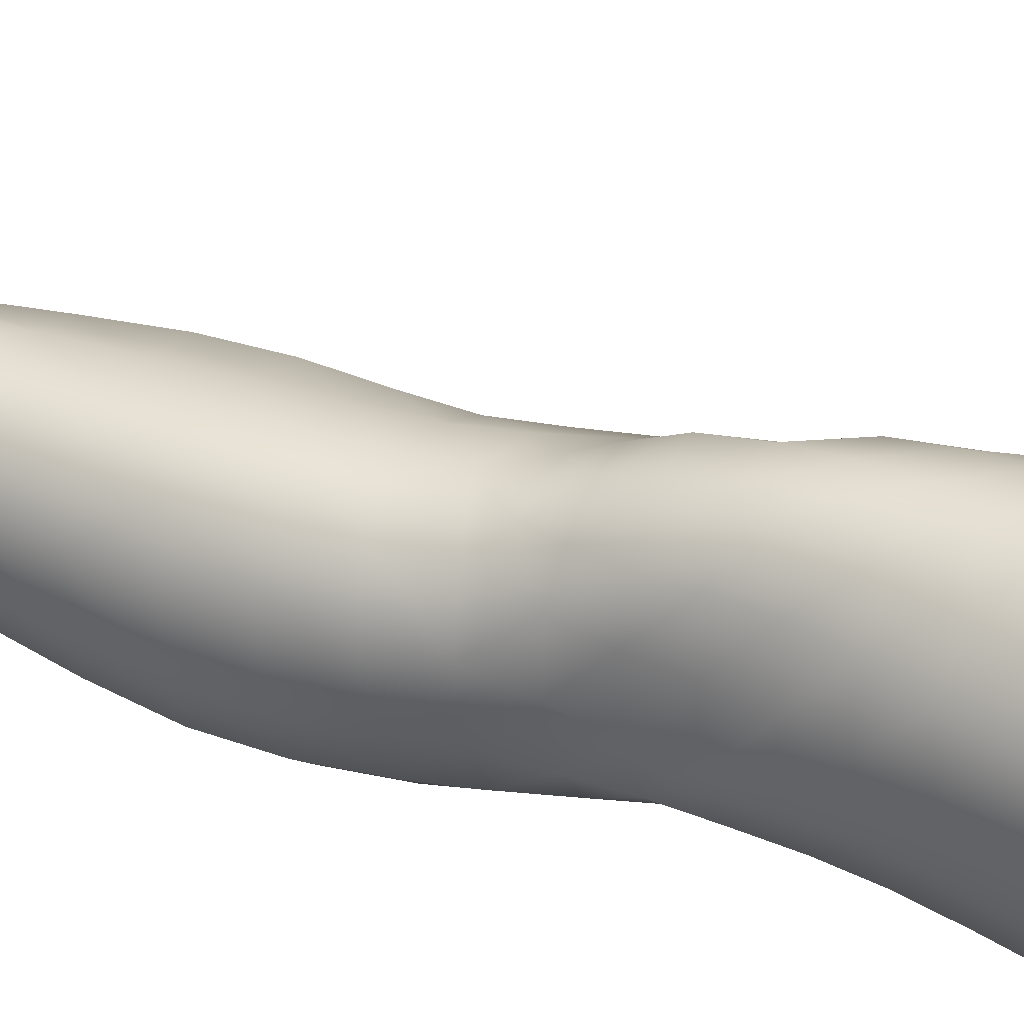
<metadata>
{"format":"obj","ext":"obj","renderer":"f3d","projection":"perspective","resolution":1024,"background":"white","views":[{"elev":56.4,"azim":113.1,"up":"+Z"}]}
</metadata>
<code>
o SMPLX-mesh-male.001
v 0.1943 -0.6221 -0.01085
v 0.1922 -0.6319 0.03125
v 0.1574 -0.6132 -0.077
v 0.124 -0.6117 -0.09477
v 0.1766 -0.6412 0.07125
v 0.1476 -0.6477 0.09969
v 0.1118 -0.6475 0.1114
v 0.08466 -0.6048 -0.1001
v 0.04141 -0.5906 -0.08791
v 0.05052 -0.6319 -0.08743
v 0.08781 -0.6376 -0.0961
v 0.1759 -0.6505 -0.04874
v 0.1825 -0.6152 -0.04859
v 0.1529 -0.6462 -0.07539
v 0.1884 -0.6588 -0.01241
v 0.1879 -0.6688 0.02908
v 0.1437 -0.6828 0.09553
v 0.1078 -0.6811 0.1058
v 0.02115 -0.6385 0.07083
v 0.04484 -0.6416 0.09106
v 0.04238 -0.6687 0.08191
v 0.02056 -0.6627 0.05889
v 0.01085 -0.6021 -0.05617
v 0.000634 -0.6147 -0.02028
v 0.00473 -0.6412 -0.03211
v 0.02059 -0.634 -0.06397
v 0.1318 -0.746 0.08397
v 0.09651 -0.7446 0.09107
v 0.1024 -0.7137 0.09871
v 0.1381 -0.7156 0.08987
v 0.009334 -0.6853 0.01981
v 0.02097 -0.6907 0.04681
v 0.02293 -0.7205 0.03558
v 0.01413 -0.7153 0.008154
v 0.01812 -0.7461 -0.000507
v 0.02418 -0.7524 0.0277
v 0.02436 -0.7828 0.01718
v 0.02014 -0.7763 -0.009267
v 0.172 -0.6788 0.06798
v 0.1762 -0.7365 0.02836
v 0.1611 -0.7438 0.06125
v 0.1671 -0.7126 0.06478
v 0.182 -0.7044 0.02902
v 0.1231 -0.643 -0.09131
v 0.006149 -0.6575 0.03246
v 0.005394 -0.6347 0.04558
v 0.02101 -0.7069 -0.04752
v 0.03804 -0.704 -0.07204
v 0.0295 -0.67 -0.06867
v 0.01257 -0.6738 -0.0406
v 0.1512 -0.71 -0.07009
v 0.1692 -0.7165 -0.04329
v 0.1723 -0.6844 -0.04543
v 0.1521 -0.6787 -0.07258
v 0.1774 -0.7261 -0.008418
v 0.1829 -0.6936 -0.00965
v 0.1633 -0.7963 0.02608
v 0.1461 -0.8025 0.05419
v 0.1539 -0.7736 0.05772
v 0.1696 -0.7666 0.0273
v 0.1668 -0.7861 -0.008273
v 0.1719 -0.7563 -0.008179
v 0.1665 -0.7465 -0.0416
v 0.1631 -0.7763 -0.03935
v 0.1476 -0.7689 -0.06293
v 0.15 -0.7396 -0.06694
v 0.1262 -0.7357 -0.0845
v 0.1264 -0.7644 -0.07995
v 0.09908 -0.7335 -0.09119
v 0.07088 -0.7331 -0.08656
v 0.07669 -0.7619 -0.08379
v 0.1022 -0.7622 -0.08687
v 0.03423 -0.767 -0.05725
v 0.05259 -0.7637 -0.07449
v 0.04576 -0.7348 -0.07376
v 0.02832 -0.7379 -0.05255
v 0.0587 -0.8805 -0.07066
v 0.07806 -0.877 -0.07487
v 0.07127 -0.848 -0.0748
v 0.05038 -0.8513 -0.06967
v 0.09679 -0.8748 -0.08164
v 0.1167 -0.8748 -0.08099
v 0.1112 -0.8464 -0.07867
v 0.09152 -0.8463 -0.07841
v 0.1453 -0.8539 -0.0542
v 0.1294 -0.8484 -0.07095
v 0.1346 -0.8771 -0.07259
v 0.1488 -0.8825 -0.05541
v 0.1617 -0.8896 -0.03472
v 0.1609 -0.8612 -0.03475
v 0.1581 -0.8975 -0.009582
v 0.1616 -0.8697 -0.009989
v 0.1461 -0.8781 0.01954
v 0.1458 -0.905 0.01966
v 0.03254 -0.8972 -0.02207
v 0.03284 -0.8903 -0.04374
v 0.02532 -0.8618 -0.03685
v 0.02759 -0.8688 -0.0152
v 0.05667 -0.8792 0.02791
v 0.0755 -0.8823 0.05243
v 0.07461 -0.9094 0.04125
v 0.05839 -0.9069 0.01702
v 0.1636 -0.8141 -0.00887
v 0.1572 -0.8245 0.02404
v 0.1451 -0.7976 -0.05893
v 0.1607 -0.8051 -0.03716
v 0.03938 -0.795 -0.06172
v 0.05884 -0.7917 -0.07501
v 0.02443 -0.8121 0.006294
v 0.02089 -0.8053 -0.01836
v 0.1119 -0.8317 0.06893
v 0.139 -0.8301 0.05173
v 0.1339 -0.8572 0.04937
v 0.1076 -0.8587 0.06575
v 0.1623 -0.8426 -0.009646
v 0.16 -0.833 -0.03583
v 0.144 -0.8257 -0.05566
v 0.1272 -0.8206 -0.07219
v 0.1075 -0.8185 -0.07929
v 0.08703 -0.8183 -0.07836
v 0.06516 -0.8198 -0.07507
v 0.04448 -0.8228 -0.06584
v 0.02246 -0.8336 -0.02797
v 0.02583 -0.8407 -0.005113
v 0.1035 -0.8849 0.06094
v 0.1325 -0.8837 0.04741
v 0.1312 -0.909 0.04255
v 0.101 -0.9098 0.05136
v 0.1006 -0.9319 0.03901
v 0.07806 -0.9309 0.02859
v 0.1024 -0.9044 -0.08572
v 0.1223 -0.9048 -0.08367
v 0.1399 -0.907 -0.07487
v 0.1632 -0.9176 -0.03632
v 0.1568 -0.926 -0.007024
v 0.1419 -0.932 0.01832
v 0.125 -0.9313 0.03515
v 0.04732 -0.9492 -0.05136
v 0.04156 -0.9189 -0.04688
v 0.03998 -0.9248 -0.02727
v 0.04671 -0.9539 -0.03102
v 0.06888 -0.9418 -0.08188
v 0.08722 -0.9383 -0.09253
v 0.08351 -0.9065 -0.08001
v 0.06628 -0.9102 -0.07023
v 0.1084 -0.9363 -0.09618
v 0.1293 -0.9361 -0.0921
v 0.1485 -0.9374 -0.08211
v 0.1555 -0.911 -0.05954
v 0.1628 -0.9411 -0.06342
v 0.1658 -0.9479 -0.03623
v 0.1585 -0.9562 -0.001232
v 0.1376 -0.9942 0.01774
v 0.1343 -0.9624 0.02076
v 0.1619 -0.9879 -0.002185
v 0.1092 -1.1 0.00316
v 0.137 -1.098 0.003362
v 0.1328 -1.135 -0.003721
v 0.1084 -1.138 -0.003601
v 0.04922 -0.9847 -0.03547
v 0.04804 -0.9818 -0.05847
v 0.06923 -0.9758 -0.09263
v 0.0901 -0.9722 -0.1031
v 0.1767 -1.013 -0.04083
v 0.1725 -0.9799 -0.0358
v 0.1697 -0.9734 -0.06591
v 0.1735 -1.008 -0.07112
v 0.04718 -1.091 -0.04923
v 0.04711 -1.089 -0.07203
v 0.04439 -1.052 -0.06973
v 0.04473 -1.054 -0.04475
v 0.06778 -1.012 -0.1003
v 0.06725 -1.048 -0.1048
v 0.08778 -1.045 -0.1155
v 0.08873 -1.008 -0.1112
v 0.1719 -1.088 -0.04754
v 0.1766 -1.05 -0.04484
v 0.1739 -1.045 -0.0746
v 0.1697 -1.085 -0.07572
v 0.1656 -1.02 -0.007706
v 0.1651 -1.055 -0.01315
v 0.1405 -1.061 0.008601
v 0.1391 -1.027 0.01443
v 0.1099 -1.063 0.009544
v 0.108 -1.028 0.01416
v 0.06302 -1.168 -0.07104
v 0.0553 -1.128 -0.07187
v 0.05451 -1.13 -0.05074
v 0.06267 -1.172 -0.05234
v 0.09091 -1.084 -0.1147
v 0.0702 -1.086 -0.1054
v 0.07625 -1.125 -0.101
v 0.09439 -1.124 -0.1094
v 0.1585 -1.172 -0.05108
v 0.1658 -1.129 -0.04952
v 0.1634 -1.127 -0.07531
v 0.1554 -1.17 -0.07473
v 0.1298 -1.176 -0.01134
v 0.1564 -1.132 -0.02058
v 0.1507 -1.174 -0.0268
v 0.1247 -1.217 -0.01576
v 0.1049 -1.219 -0.01488
v 0.1067 -1.178 -0.0106
v 0.06884 -1.211 -0.05272
v 0.06792 -1.208 -0.06989
v 0.09499 -1.204 -0.1013
v 0.0961 -1.164 -0.1044
v 0.07997 -1.166 -0.09639
v 0.08058 -1.205 -0.09315
v 0.1326 -1.167 -0.1017
v 0.1144 -1.165 -0.1064
v 0.1126 -1.204 -0.1028
v 0.1293 -1.206 -0.09743
v 0.1473 -1.208 -0.07292
v 0.1464 -1.169 -0.09108
v 0.1398 -1.208 -0.08716
v 0.151 -1.21 -0.05138
v 0.1441 -1.214 -0.02886
v 0.04138 -0.6982 0.07304
v 0.03975 -0.7298 0.0625
v 0.03727 -0.7909 0.04287
v 0.03943 -0.7612 0.05366
v 0.03719 -0.8197 0.03079
v 0.03769 -0.848 0.01844
v 0.03922 -0.8759 0.006063
v 0.04231 -0.9031 -0.002884
v 0.04855 -0.93 -0.007675
v 0.05533 -0.9587 -0.009507
v 0.0587 -1.02 -0.01782
v 0.04648 -1.019 -0.04004
v 0.0596 -0.9881 -0.01375
v 0.05921 -1.094 -0.02523
v 0.05737 -1.056 -0.02107
v 0.06503 -1.135 -0.02968
v 0.07162 -1.176 -0.03429
v 0.07693 -1.215 -0.03596
v 0.1515 -0.8509 0.02164
v 0.1265 -0.7928 -0.07531
v 0.105 -0.7905 -0.08223
v 0.08194 -0.79 -0.08063
v 0.0559 -0.8261 0.0545
v 0.08119 -0.8299 0.06924
v 0.07765 -0.8565 0.06131
v 0.0537 -0.8538 0.0429
v 0.1045 -0.999 0.01719
v 0.08094 -1.025 2.5e-05
v 0.07921 -0.9939 0.004981
v 0.1038 -0.9726 0.0229
v 0.1369 -0.9684 -0.1012
v 0.1563 -0.9696 -0.0883
v 0.1394 -1.003 -0.1094
v 0.1137 -0.9694 -0.1059
v 0.1145 -1.005 -0.1146
v 0.06208 -0.7697 0.07355
v 0.09104 -0.774 0.08281
v 0.08642 -0.8023 0.07524
v 0.05852 -0.7979 0.06374
v -0.000277 -0.6269 0.0144
v 0.07193 -0.6759 0.09963
v 0.07602 -0.6445 0.1071
v 0.06853 -0.708 0.0911
v 0.06541 -0.7394 0.08258
v 0.064 -0.9323 0.01048
v 0.07533 -0.9624 0.01177
v 0.08219 -1.06 -0.004809
v 0.08363 -1.098 -0.009853
v 0.08569 -1.137 -0.01518
v 0.08739 -1.179 -0.02019
v 0.08888 -1.218 -0.02262
v 0.001756 -0.65 0.00134
v 0.007205 -0.6795 -0.009798
v 0.01369 -0.7108 -0.01963
v 0.06492 -0.7028 -0.08805
v 0.09546 -0.7037 -0.0938
v 0.09168 -0.6718 -0.0949
v 0.05812 -0.6693 -0.08798
v 0.1255 -0.7061 -0.08757
v 0.1242 -0.6752 -0.08942
v 0.118 -0.8037 0.07214
v 0.1137 -1.043 -0.1187
v 0.1372 -1.083 -0.1114
v 0.139 -1.041 -0.1131
v 0.1142 -1.083 -0.1169
v 0.1599 -1.042 -0.09778
v 0.1595 -1.004 -0.09462
v 0.1611 -1.092 -0.01621
v 0.1152 -1.124 -0.1117
v 0.1355 -1.125 -0.1063
v 0.1525 -1.126 -0.09398
v 0.1572 -1.083 -0.09692
v 0.01898 -0.7416 -0.0274
v 0.02291 -0.7712 -0.03471
v 0.02611 -0.7995 -0.04192
v 0.0294 -0.8276 -0.04916
v 0.03404 -0.8559 -0.05623
v 0.04241 -0.8843 -0.06091
v 0.05154 -0.9139 -0.0613
v 0.05498 -0.9451 -0.06849
v 0.04554 -1.016 -0.06477
v 0.05318 -1.014 -0.08453
v 0.05477 -0.9786 -0.07746
v 0.05261 -1.051 -0.08925
v 0.05574 -1.087 -0.09032
v 0.06314 -1.126 -0.08796
v 0.07238 -1.206 -0.08287
v 0.06952 -1.166 -0.08522
v 0.1249 -0.7751 0.07755
v 0.07368 -1.246 -0.05033
v 0.07287 -1.277 -0.04585
v 0.07396 -1.275 -0.06292
v 0.07179 -1.243 -0.06716
v 0.09257 -1.239 -0.09902
v 0.07956 -1.241 -0.09019
v 0.1091 -1.239 -0.1008
v 0.1058 -1.271 -0.1001
v 0.1184 -1.272 -0.0922
v 0.1239 -1.24 -0.09477
v 0.1334 -1.241 -0.08414
v 0.1375 -1.274 -0.04935
v 0.1438 -1.244 -0.04983
v 0.1403 -1.242 -0.07086
v 0.1353 -1.274 -0.06953
v 0.1372 -1.248 -0.02786
v 0.1312 -1.277 -0.02777
v 0.1197 -1.251 -0.01617
v 0.07936 -1.249 -0.03326
v 0.07723 -1.279 -0.02758
v 0.0904 -1.272 -0.09892
v 0.07892 -1.273 -0.08794
v 0.07343 -1.242 -0.07928
v 0.07564 -1.274 -0.07531
v 0.07159 -1.307 -0.05838
v 0.06515 -1.308 -0.04017
v 0.0883 -1.303 -0.09903
v 0.08019 -1.305 -0.08474
v 0.1138 -1.304 -0.09066
v 0.1027 -1.303 -0.1017
v 0.1354 -1.304 -0.06942
v 0.1279 -1.273 -0.08171
v 0.1256 -1.304 -0.08046
v 0.137 -1.304 -0.04918
v 0.1307 -1.305 -0.02379
v 0.07203 -1.308 -0.02007
v 0.07563 -1.306 -0.07192
v 0.08919 -1.252 -0.02059
v 0.08765 -1.281 -0.01521
v 0.1027 -1.253 -0.01477
v 0.116 -1.28 -0.01442
v 0.1012 -1.282 -0.01077
v 0.08448 -1.308 -0.005779
v 0.1151 -1.308 -0.008245
v 0.09971 -1.308 -0.001769
v 0.1372 -1.328 -0.0724
v 0.1409 -1.328 -0.05149
v 0.1241 -1.327 -0.0835
v 0.1017 -1.327 -0.1052
v 0.1131 -1.327 -0.09433
v 0.08299 -1.328 0.006188
v 0.07098 -1.331 -0.01306
v 0.1003 -1.326 0.01261
v 0.1184 -1.327 0.003682
v 0.06384 -1.332 -0.03617
v 0.06885 -1.331 -0.05585
v 0.07416 -1.33 -0.06937
v 0.08628 -1.328 -0.09897
v 0.07997 -1.329 -0.08217
v 0.1324 -1.33 -0.01945
v 0.1023 -0.9507 0.02887
v 0.08617 -0.9473 0.02317
v 0.1203 -0.9489 0.0299
f 8 10 9
f 17 7 18
f 27 29 28
f 31 33 32
f 35 37 36
f 6 39 5
f 40 42 41
f 51 53 52
f 22 46 45
f 55 43 40
f 62 64 63
f 73 75 74
f 69 71 70
f 77 79 78
f 95 97 96
f 85 87 86
f 89 92 91
f 64 105 65
f 116 85 117
f 82 131 81
f 134 150 149
f 119 84 120
f 180 182 181
f 194 196 195
f 218 198 201
f 142 144 143
f 210 212 211
f 37 223 221
f 183 184 182
f 189 205 204
f 111 113 112
f 168 170 169
f 133 147 132
f 124 225 224
f 156 158 157
f 220 32 33
f 214 215 197
f 221 36 37
f 109 38 110
f 91 134 89
f 225 95 226
f 13 15 12
f 80 121 79
f 99 101 100
f 143 162 142
f 229 160 230
f 189 234 188
f 145 78 144
f 190 192 191
f 226 140 227
f 165 180 164
f 232 171 168
f 241 243 242
f 251 252 249
f 93 113 126
f 105 118 238
f 254 256 255
f 124 110 123
f 9 26 23
f 221 241 257
f 102 227 263
f 264 231 247
f 24 270 258
f 273 275 274
f 274 278 277
f 70 74 75
f 111 256 242
f 244 100 243
f 61 106 64
f 107 74 108
f 72 240 71
f 79 120 84
f 185 265 184
f 211 288 210
f 268 202 203
f 195 200 194
f 104 115 103
f 292 110 38
f 294 107 122
f 294 97 123
f 297 96 296
f 191 304 303
f 57 59 58
f 280 175 253
f 81 144 78
f 88 90 89
f 203 267 268
f 197 217 214
f 235 204 236
f 94 135 91
f 281 289 288
f 116 103 115
f 239 68 238
f 50 272 271
f 299 301 300
f 206 211 212
f 145 298 297
f 66 68 67
f 1 16 15
f 149 89 134
f 286 177 181
f 80 296 295
f 76 292 291
f 240 121 108
f 251 284 282
f 106 117 105
f 227 141 228
f 30 18 29
f 54 12 53
f 31 270 271
f 276 11 275
f 222 262 220
f 53 15 56
f 56 16 43
f 275 44 278
f 55 63 52
f 104 58 112
f 274 70 273
f 259 219 261
f 219 22 32
f 182 286 181
f 282 253 251
f 179 284 178
f 164 181 177
f 173 303 302
f 161 230 160
f 162 175 172
f 166 151 165
f 183 155 153
f 185 153 245
f 248 247 245
f 252 147 249
f 262 255 28
f 193 283 287
f 34 36 33
f 161 298 301
f 232 188 234
f 23 25 24
f 308 310 309
f 312 209 206
f 314 316 315
f 329 330 313
f 323 319 320
f 323 201 325
f 332 309 310
f 336 315 316
f 310 344 332
f 176 199 195
f 281 280 282
f 197 289 196
f 146 163 143
f 235 267 234
f 165 152 155
f 267 156 266
f 341 322 319
f 193 208 192
f 43 39 42
f 247 229 246
f 327 345 326
f 202 345 347
f 347 348 325
f 311 204 205
f 214 320 321
f 308 236 204
f 218 320 217
f 314 206 212
f 346 343 350
f 213 318 317
f 353 340 338
f 352 358 360
f 184 157 182
f 184 266 156
f 324 325 348
f 83 118 86
f 138 140 139
f 87 132 82
f 115 90 116
f 132 146 131
f 206 208 207
f 135 151 134
f 172 174 173
f 186 188 187
f 138 160 141
f 153 152 154
f 176 178 177
f 224 99 244
f 266 234 267
f 233 230 171
f 102 225 226
f 92 237 93
f 362 343 333
f 363 333 332
f 356 334 337
f 342 354 341
f 351 367 342
f 129 369 368
f 102 130 101
f 313 328 329
f 260 18 7
f 28 261 262
f 248 370 368
f 369 248 368
f 279 255 256
f 351 349 352
f 307 28 255
f 257 242 256
f 265 232 266
f 273 75 48
f 174 191 173
f 27 59 41
f 32 45 31
f 112 237 104
f 17 42 39
f 126 94 93
f 114 126 113
f 30 41 42
f 137 128 129
f 60 41 59
f 88 133 87
f 285 178 284
f 45 258 270
f 138 297 298
f 208 305 306
f 215 213 210
f 162 300 301
f 119 238 118
f 263 369 130
f 172 302 300
f 34 271 272
f 290 196 289
f 170 300 302
f 280 190 174
f 54 277 278
f 187 303 304
f 29 259 261
f 96 295 296
f 35 272 291
f 340 316 339
f 339 317 318
f 123 293 294
f 370 136 137
f 72 67 68
f 305 313 330
f 207 287 211
f 16 5 39
f 331 311 330
f 331 335 344
f 215 288 289
f 14 278 44
f 160 228 141
f 355 336 340
f 259 20 21
f 47 49 48
f 125 127 126
f 248 153 154
f 142 301 298
f 290 282 284
f 123 98 124
f 245 246 185
f 25 271 270
f 242 114 111
f 131 143 144
f 81 83 82
f 129 101 130
f 128 100 101
f 93 91 92
f 198 199 158
f 194 218 217
f 122 295 294
f 65 238 68
f 261 220 262
f 136 152 135
f 201 203 202
f 244 223 224
f 268 236 269
f 58 307 279
f 57 103 61
f 186 305 205
f 61 60 57
f 11 4 44
f 164 166 165
f 150 250 148
f 250 167 285
f 179 195 196
f 246 233 265
f 287 281 288
f 159 198 158
f 192 306 304
f 48 76 47
f 50 26 49
f 109 224 223
f 51 67 277
f 52 66 51
f 349 350 352
f 361 352 360
f 171 299 170
f 188 169 187
f 319 321 320
f 312 315 328
f 334 329 328
f 324 341 319
f 40 62 55
f 47 291 272
f 348 342 324
f 167 177 178
f 317 212 213
f 337 357 356
f 205 330 311
f 338 339 322
f 326 269 236
f 350 359 358
f 49 10 276
f 326 309 327
f 333 327 309
f 337 328 315
f 220 36 222
f 325 202 347
f 322 318 321
f 347 346 349
f 129 370 137
f 52 56 55
f 253 163 252
f 344 366 364
f 186 304 306
f 38 291 292
f 285 249 250
f 169 302 303
f 199 157 158
f 82 86 87
f 338 354 353
f 48 276 273
f 297 77 145
f 73 293 292
f 125 243 100
f 14 4 3
f 222 257 254
f 263 228 264
f 149 148 133
f 69 277 67
f 86 117 85
f 112 279 111
f 216 321 318
f 148 249 147
f 332 364 363
f 365 335 334
f 71 108 74
f 95 139 140
f 120 239 119
f 84 78 79
f 136 127 137
f 65 63 64
f 108 122 107
f 12 3 13
f 19 21 20
f 8 11 10
f 17 6 7
f 27 30 29
f 31 34 33
f 35 38 37
f 6 17 39
f 40 43 42
f 51 54 53
f 22 19 46
f 55 56 43
f 62 61 64
f 73 76 75
f 69 72 71
f 77 80 79
f 95 98 97
f 85 88 87
f 89 90 92
f 64 106 105
f 116 90 85
f 82 132 131
f 134 151 150
f 119 83 84
f 180 183 182
f 194 197 196
f 218 200 198
f 142 145 144
f 210 213 212
f 37 109 223
f 183 185 184
f 189 186 205
f 111 114 113
f 168 171 170
f 133 148 147
f 124 98 225
f 156 159 158
f 220 219 32
f 214 216 215
f 221 222 36
f 109 37 38
f 91 135 134
f 225 98 95
f 13 1 15
f 80 122 121
f 99 102 101
f 143 163 162
f 229 231 160
f 189 235 234
f 145 77 78
f 190 193 192
f 226 95 140
f 165 155 180
f 232 233 171
f 241 244 243
f 251 253 252
f 93 237 113
f 105 117 118
f 254 257 256
f 124 109 110
f 9 10 26
f 221 223 241
f 102 226 227
f 264 228 231
f 24 25 270
f 273 276 275
f 274 275 278
f 70 71 74
f 111 279 256
f 244 99 100
f 61 103 106
f 107 73 74
f 72 239 240
f 79 121 120
f 185 246 265
f 211 287 288
f 268 269 202
f 195 199 200
f 104 237 115
f 292 293 110
f 294 293 107
f 294 295 97
f 297 139 96
f 191 192 304
f 57 60 59
f 280 174 175
f 81 131 144
f 88 85 90
f 203 159 267
f 197 194 217
f 235 189 204
f 94 136 135
f 281 290 289
f 116 106 103
f 239 72 68
f 50 47 272
f 299 161 301
f 206 207 211
f 145 142 298
f 66 65 68
f 1 2 16
f 149 88 89
f 286 176 177
f 80 77 296
f 76 73 292
f 240 120 121
f 251 285 284
f 106 116 117
f 227 140 141
f 30 17 18
f 54 14 12
f 31 45 270
f 276 10 11
f 222 254 262
f 53 12 15
f 56 15 16
f 275 11 44
f 55 62 63
f 104 57 58
f 274 69 70
f 259 21 219
f 219 21 22
f 182 157 286
f 282 280 253
f 179 290 284
f 164 180 181
f 173 191 303
f 161 299 230
f 162 163 175
f 166 150 151
f 183 180 155
f 185 183 153
f 248 264 247
f 252 146 147
f 262 254 255
f 193 190 283
f 34 35 36
f 161 138 298
f 232 168 188
f 23 26 25
f 308 311 310
f 312 313 209
f 314 317 316
f 329 331 330
f 323 324 319
f 323 218 201
f 332 333 309
f 336 337 315
f 310 331 344
f 176 286 199
f 281 283 280
f 197 215 289
f 146 252 163
f 235 268 267
f 165 151 152
f 267 159 156
f 341 338 322
f 193 207 208
f 43 16 39
f 247 231 229
f 327 346 345
f 202 269 345
f 347 349 348
f 311 308 204
f 214 217 320
f 308 326 236
f 218 323 320
f 314 312 206
f 346 327 343
f 213 216 318
f 353 355 340
f 352 350 358
f 184 156 157
f 184 265 266
f 324 323 325
f 83 119 118
f 138 141 140
f 87 133 132
f 115 92 90
f 132 147 146
f 206 209 208
f 135 152 151
f 172 175 174
f 186 189 188
f 138 161 160
f 153 155 152
f 176 179 178
f 224 225 99
f 266 232 234
f 233 229 230
f 102 99 225
f 92 115 237
f 362 359 343
f 363 362 333
f 356 365 334
f 342 367 354
f 351 361 367
f 129 130 369
f 102 263 130
f 313 312 328
f 260 259 18
f 28 29 261
f 248 154 370
f 369 264 248
f 279 307 255
f 351 348 349
f 307 27 28
f 257 241 242
f 265 233 232
f 273 70 75
f 174 190 191
f 27 307 59
f 32 22 45
f 112 113 237
f 17 30 42
f 126 127 94
f 114 125 126
f 30 27 41
f 137 127 128
f 60 40 41
f 88 149 133
f 285 167 178
f 45 46 258
f 138 139 297
f 208 209 305
f 215 216 213
f 162 172 300
f 119 239 238
f 263 264 369
f 172 173 302
f 34 31 271
f 290 179 196
f 170 299 300
f 280 283 190
f 54 51 277
f 187 169 303
f 29 18 259
f 96 97 295
f 35 34 272
f 340 336 316
f 339 316 317
f 123 110 293
f 370 154 136
f 72 69 67
f 305 209 313
f 207 193 287
f 16 2 5
f 331 310 311
f 331 329 335
f 215 210 288
f 14 54 278
f 160 231 228
f 355 357 336
f 259 260 20
f 47 50 49
f 125 128 127
f 248 245 153
f 142 162 301
f 290 281 282
f 123 97 98
f 245 247 246
f 25 50 271
f 242 243 114
f 131 146 143
f 81 84 83
f 129 128 101
f 128 125 100
f 93 94 91
f 198 200 199
f 194 200 218
f 122 80 295
f 65 105 238
f 261 219 220
f 136 154 152
f 201 198 203
f 244 241 223
f 268 235 236
f 58 59 307
f 57 104 103
f 186 306 305
f 61 62 60
f 11 8 4
f 164 167 166
f 150 166 250
f 250 166 167
f 179 176 195
f 246 229 233
f 287 283 281
f 159 203 198
f 192 208 306
f 48 75 76
f 50 25 26
f 109 124 224
f 51 66 67
f 52 63 66
f 349 346 350
f 361 351 352
f 171 230 299
f 188 168 169
f 319 322 321
f 312 314 315
f 334 335 329
f 324 342 341
f 40 60 62
f 47 76 291
f 348 351 342
f 167 164 177
f 317 314 212
f 337 336 357
f 205 305 330
f 338 340 339
f 326 345 269
f 350 343 359
f 49 26 10
f 326 308 309
f 333 343 327
f 337 334 328
f 220 33 36
f 325 201 202
f 322 339 318
f 347 345 346
f 129 368 370
f 52 53 56
f 253 175 163
f 344 335 366
f 186 187 304
f 38 35 291
f 285 251 249
f 169 170 302
f 199 286 157
f 82 83 86
f 338 341 354
f 48 49 276
f 297 296 77
f 73 107 293
f 125 114 243
f 14 44 4
f 222 221 257
f 263 227 228
f 149 150 148
f 69 274 277
f 86 118 117
f 112 58 279
f 216 214 321
f 148 250 249
f 332 344 364
f 365 366 335
f 71 240 108
f 95 96 139
f 120 240 239
f 84 81 78
f 136 94 127
f 65 66 63
f 108 121 122
f 12 14 3
f 19 22 21

</code>
